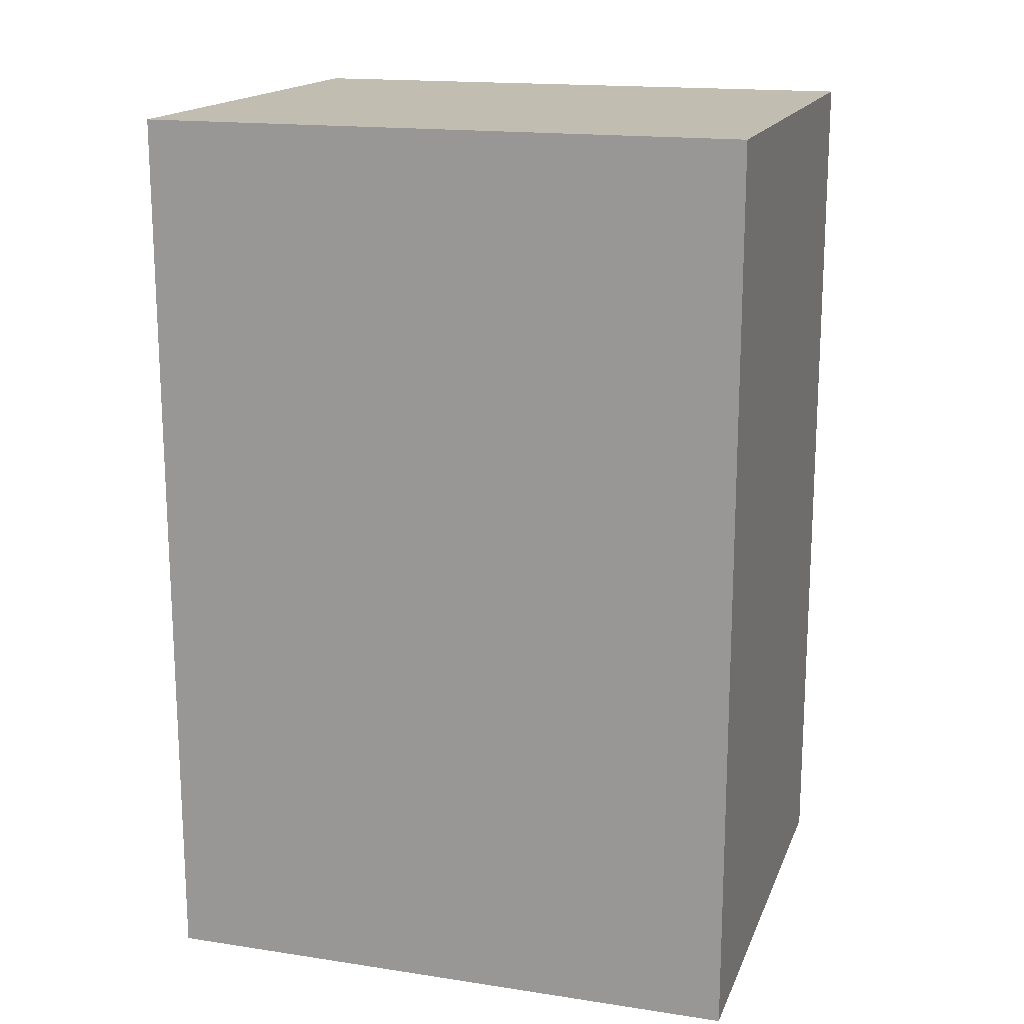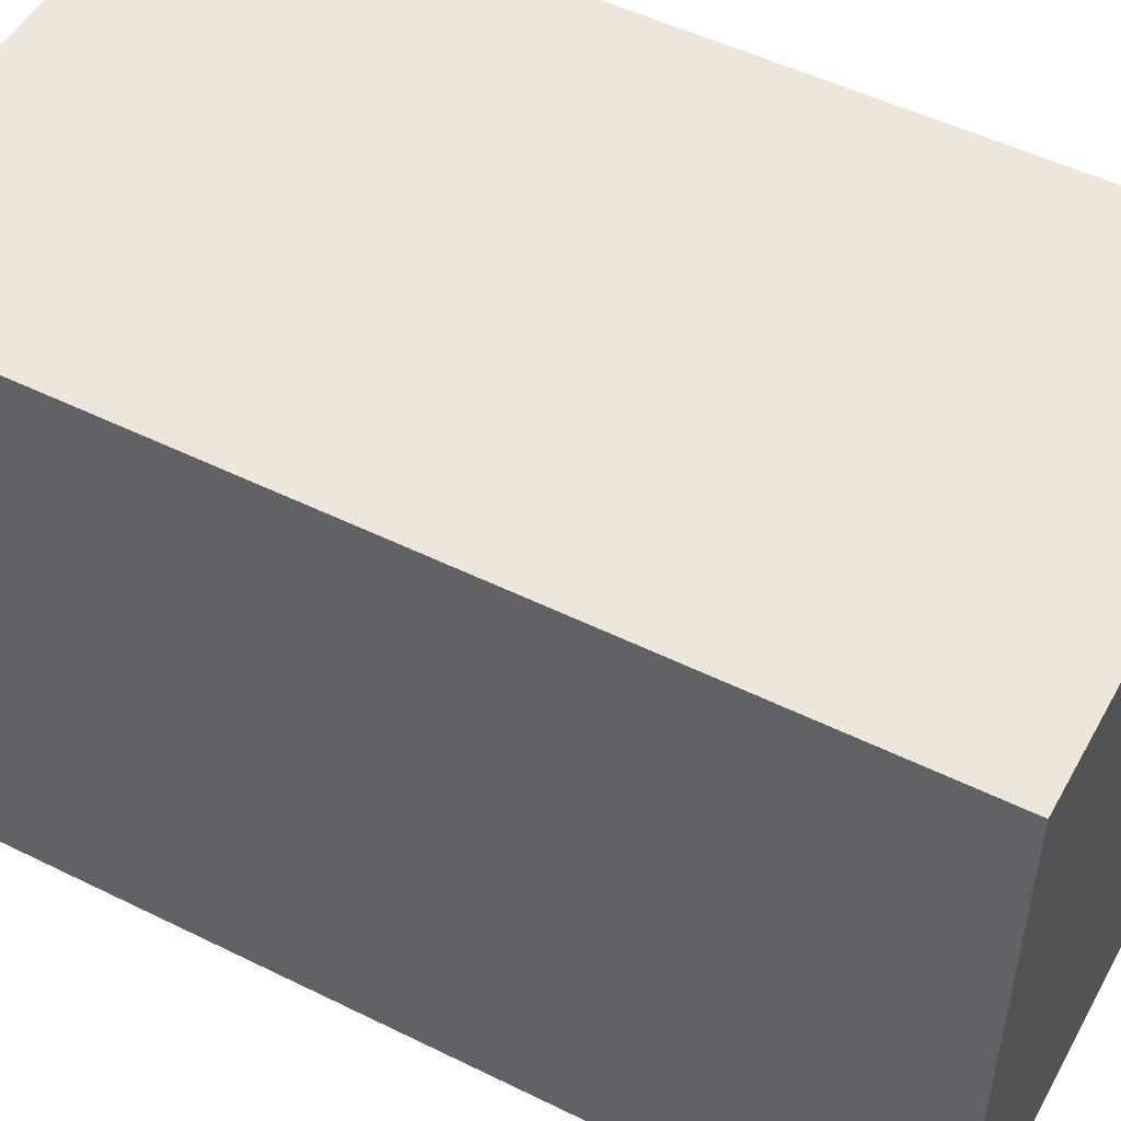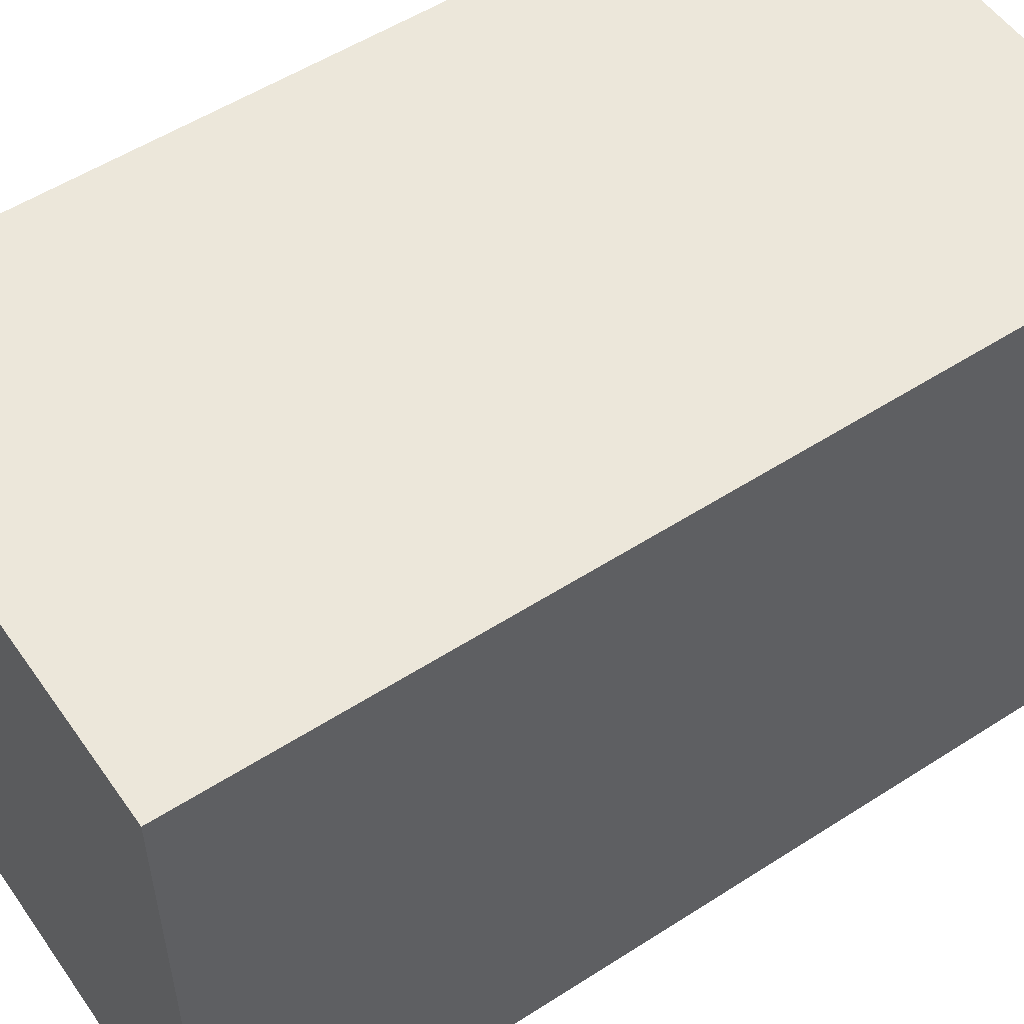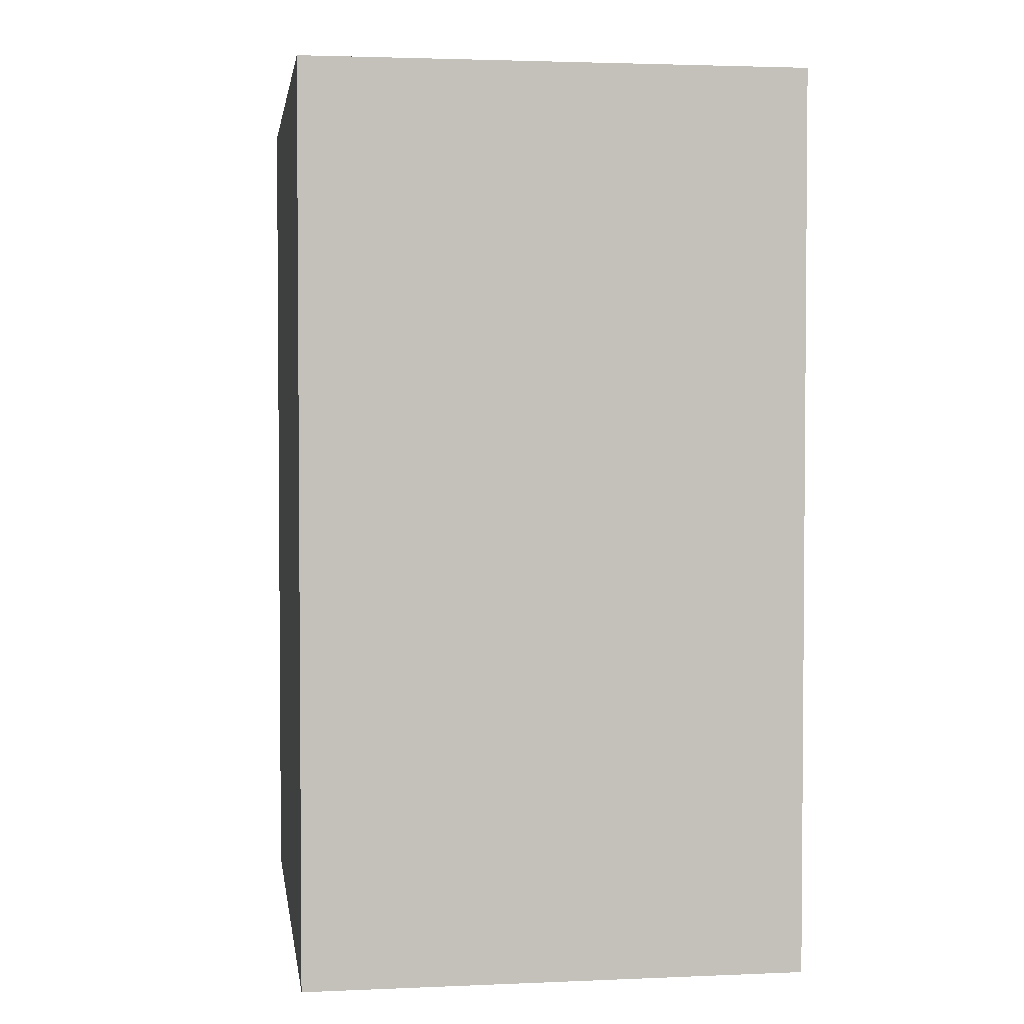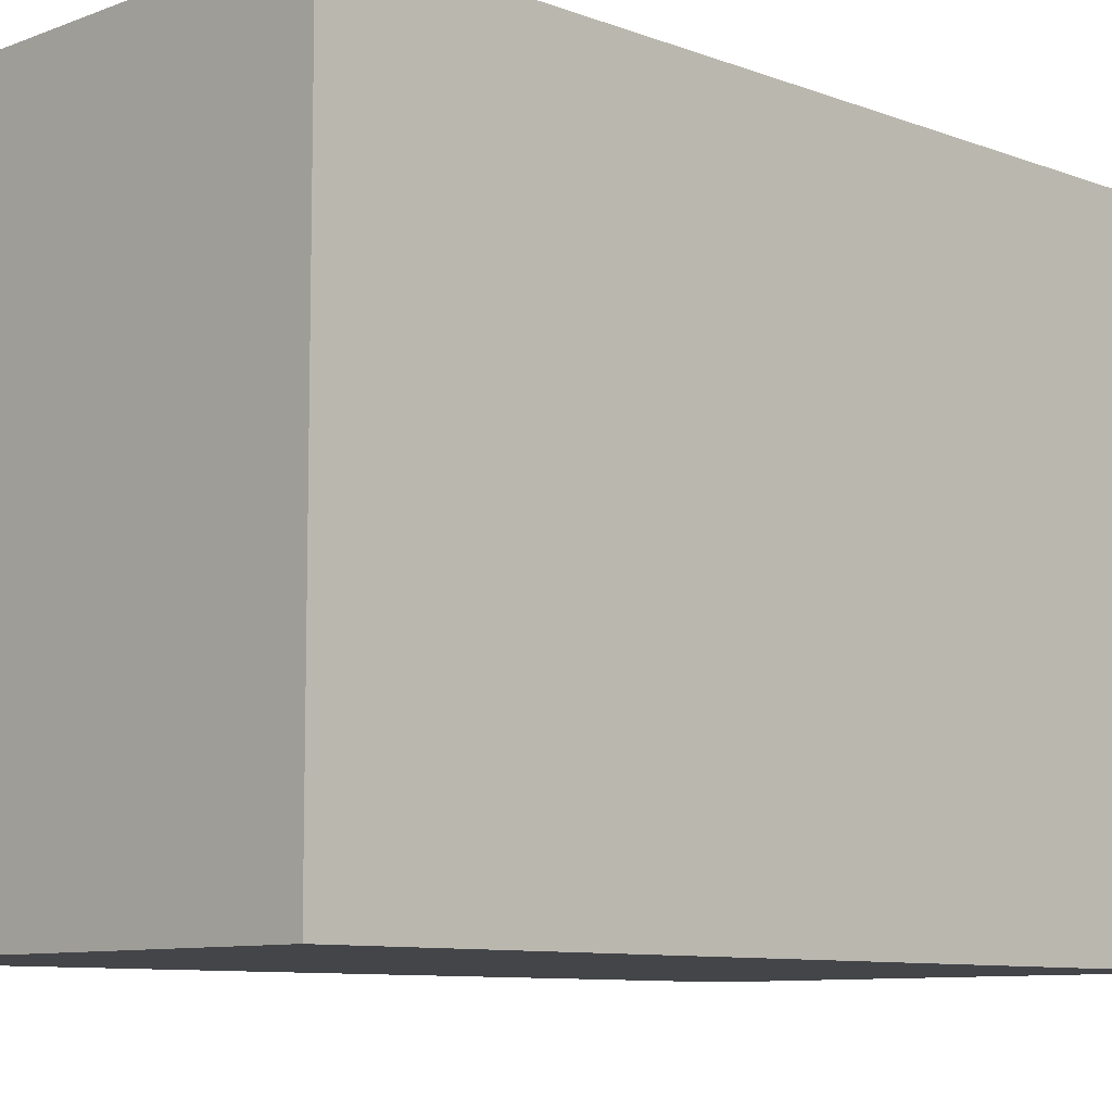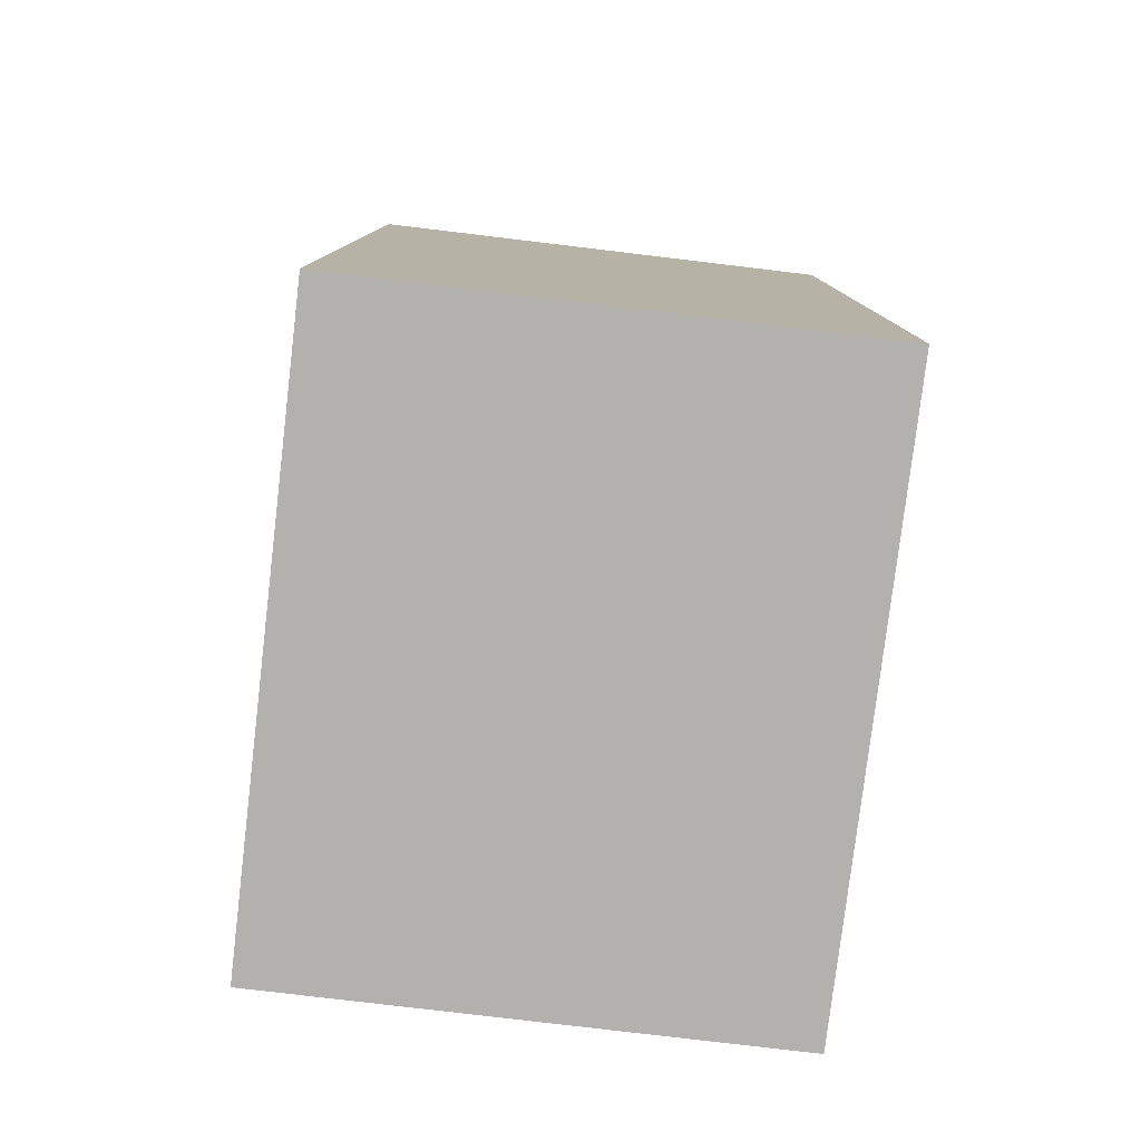
<metadata>
{"format":"obj","ext":"obj","renderer":"f3d","projection":"perspective","resolution":1024,"background":"white","views":[{"elev":16.7,"azim":107.1,"up":"+Y"},{"elev":50.9,"azim":-61.7,"up":"+Z"},{"elev":53.9,"azim":55.6,"up":"+Z"},{"elev":2.8,"azim":-8.3,"up":"+Y"},{"elev":-9.0,"azim":-134.8,"up":"+Z"},{"elev":-79.2,"azim":-6.8,"up":"+Y"}]}
</metadata>
<code>
o
v -0.2 0.9 0.2
v -0.2 0.9 -0.4
v -0.2 1 0.2
v -0.2 1 -0.4
v -0.2 1.8 0.2
v -0.2 1.8 -0.4
v 0.3 0.9 0.2
v 0.3 0.9 -0.4
v 0.3 1 0.2
v 0.3 1 -0.4
v 0.3 1.8 0.2
v 0.3 1.8 -0.4
v -0.2 0.9 0.2
v -0.2 1 0.2
v -0.2 1.8 0.2
v 0.3 0.9 0.2
v 0.3 1 0.2
v 0.3 1.8 0.2
v -0.2 0.9 -0.4
v -0.2 1 -0.4
v -0.2 1.8 -0.4
v 0.3 0.9 -0.4
v 0.3 1 -0.4
v 0.3 1.8 -0.4
v -0.2 0.9 0.2
v 0.3 0.9 0.2
v -0.2 0.9 -0.4
v 0.3 0.9 -0.4
v -0.2 1.8 0.2
v 0.3 1.8 0.2
v -0.2 1.8 -0.4
v 0.3 1.8 -0.4
f 3 2 1
f 4 2 3
f 5 4 3
f 6 4 5
f 7 8 9
f 9 8 10
f 9 10 11
f 11 10 12
f 16 14 13
f 17 15 14
f 17 14 16
f 18 15 17
f 19 20 22
f 20 21 23
f 22 20 23
f 23 21 24
f 27 26 25
f 28 26 27
f 29 30 31
f 31 30 32

</code>
